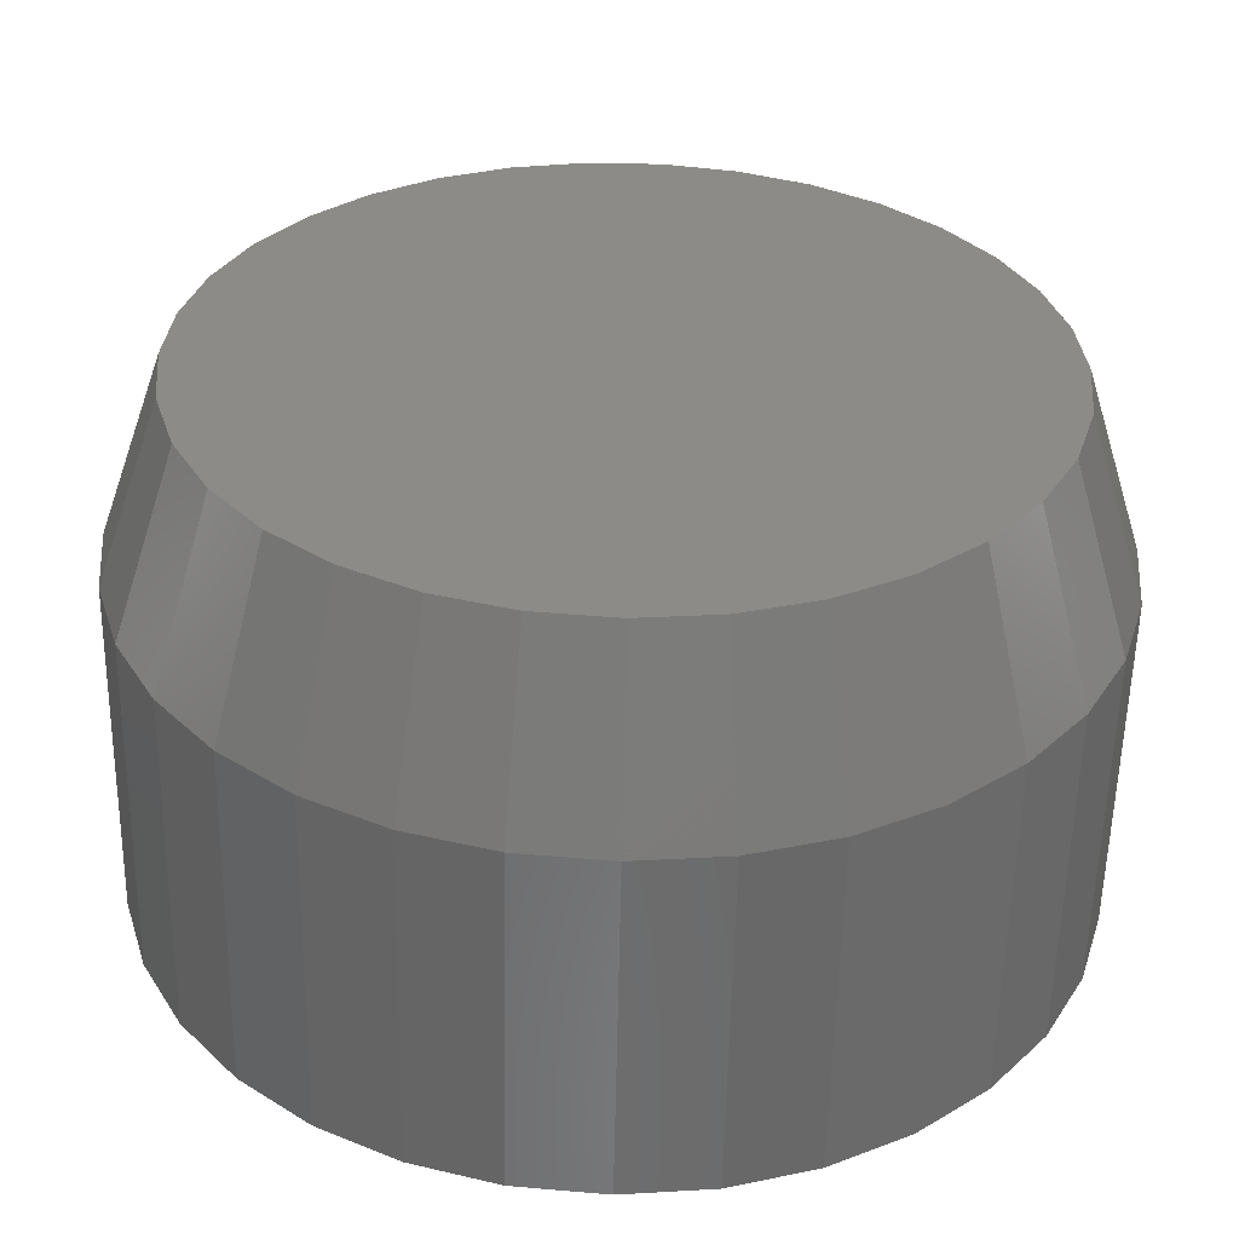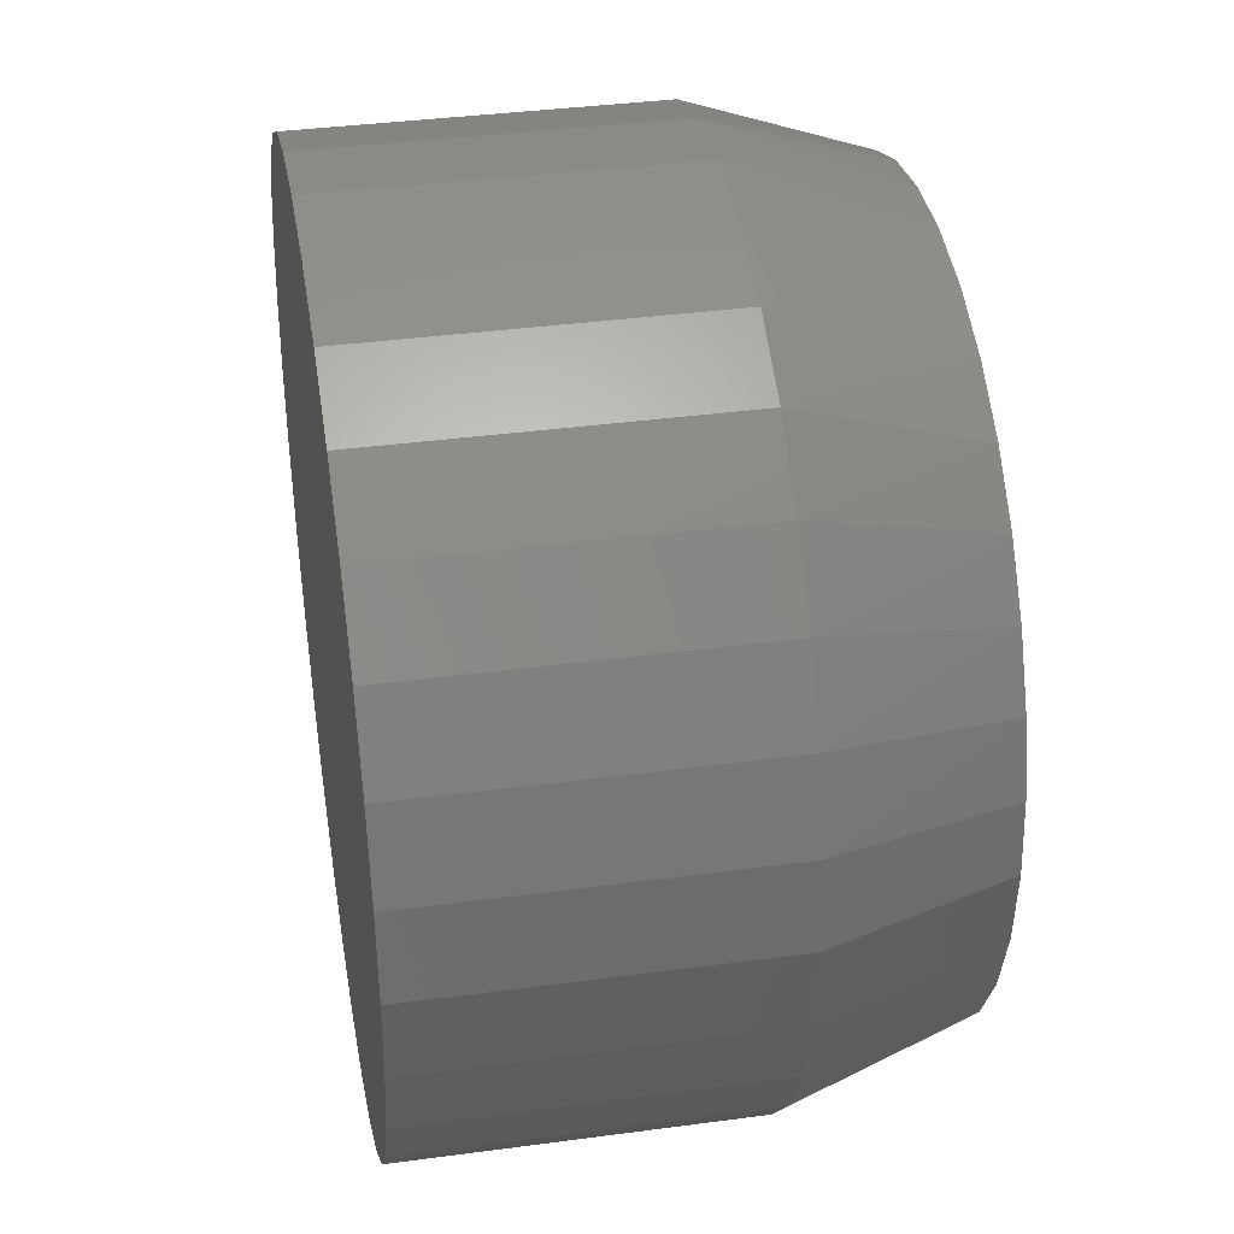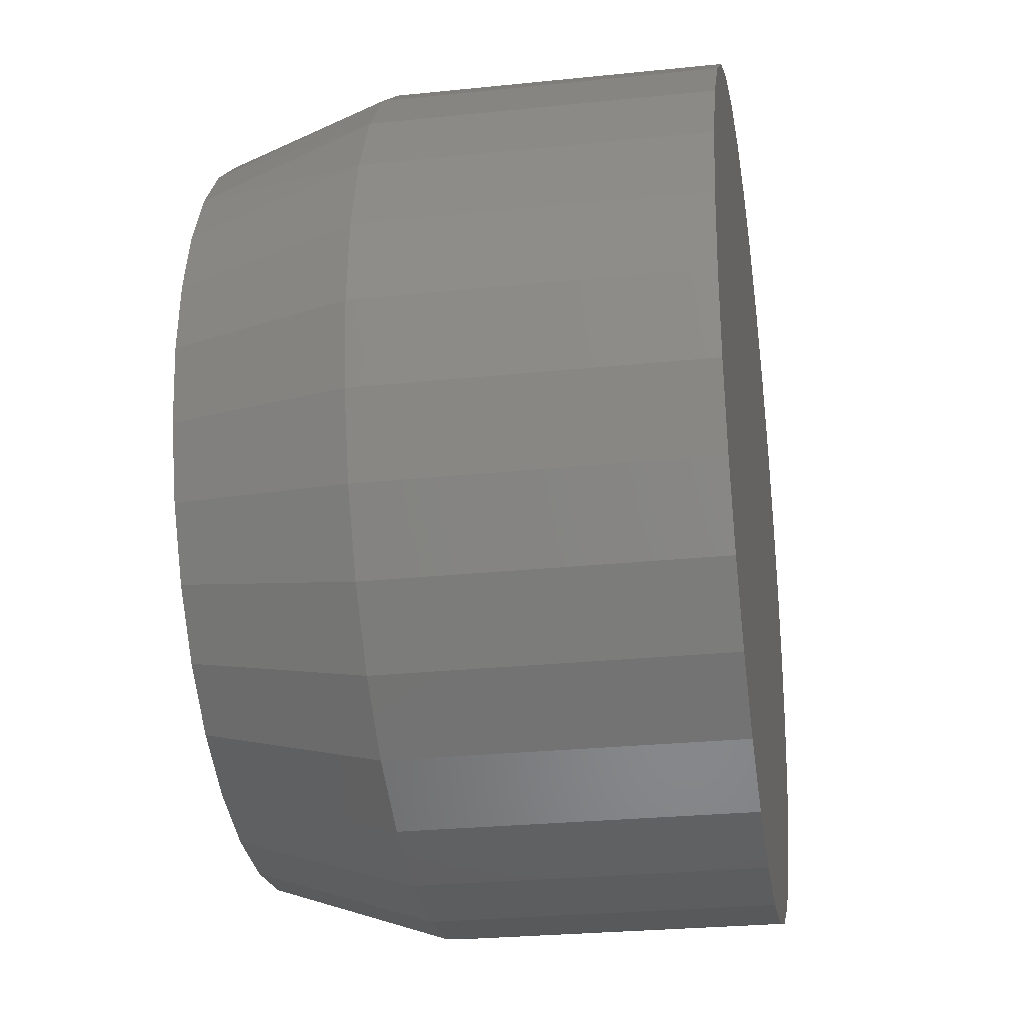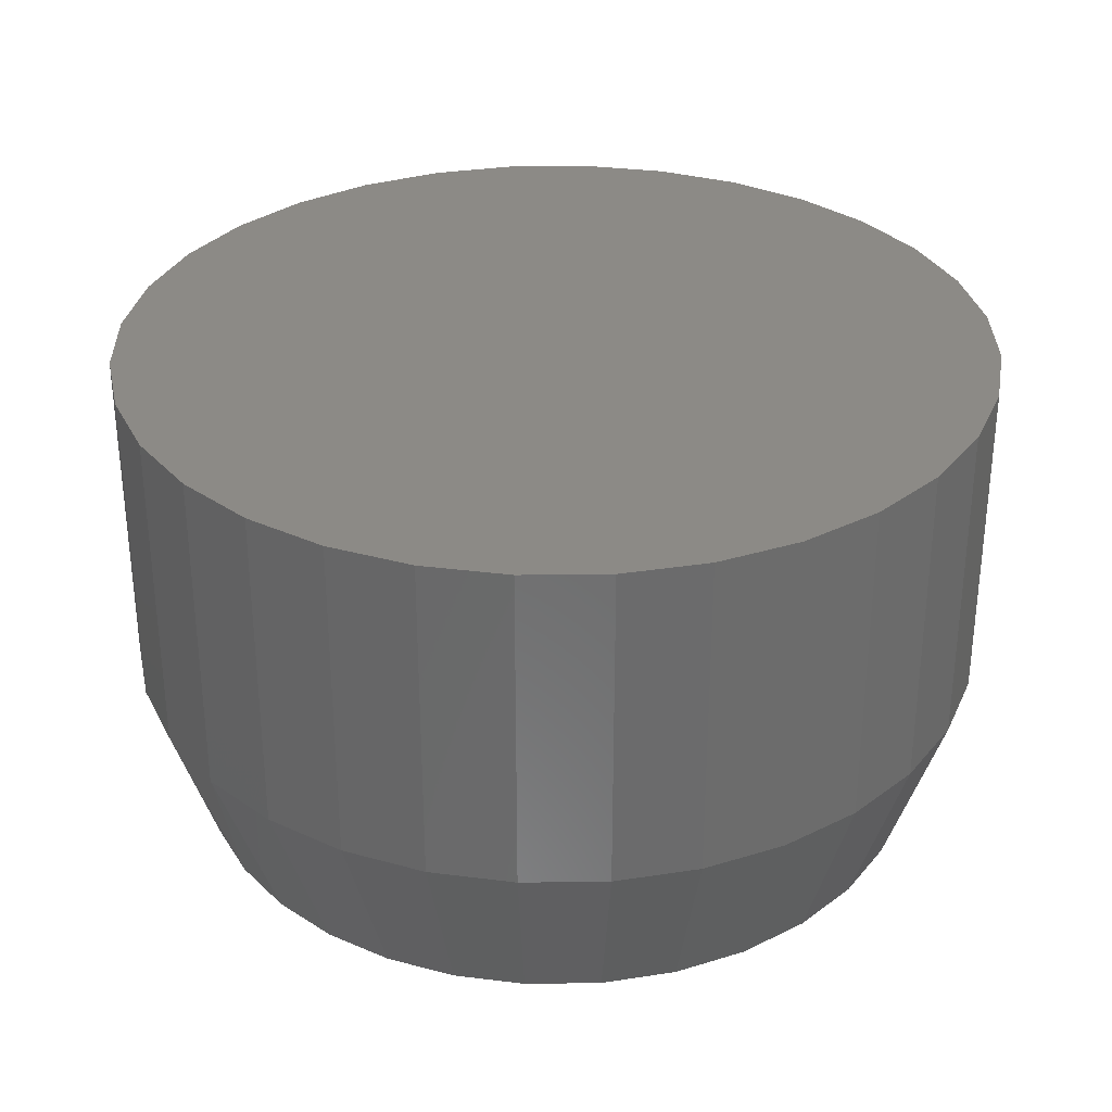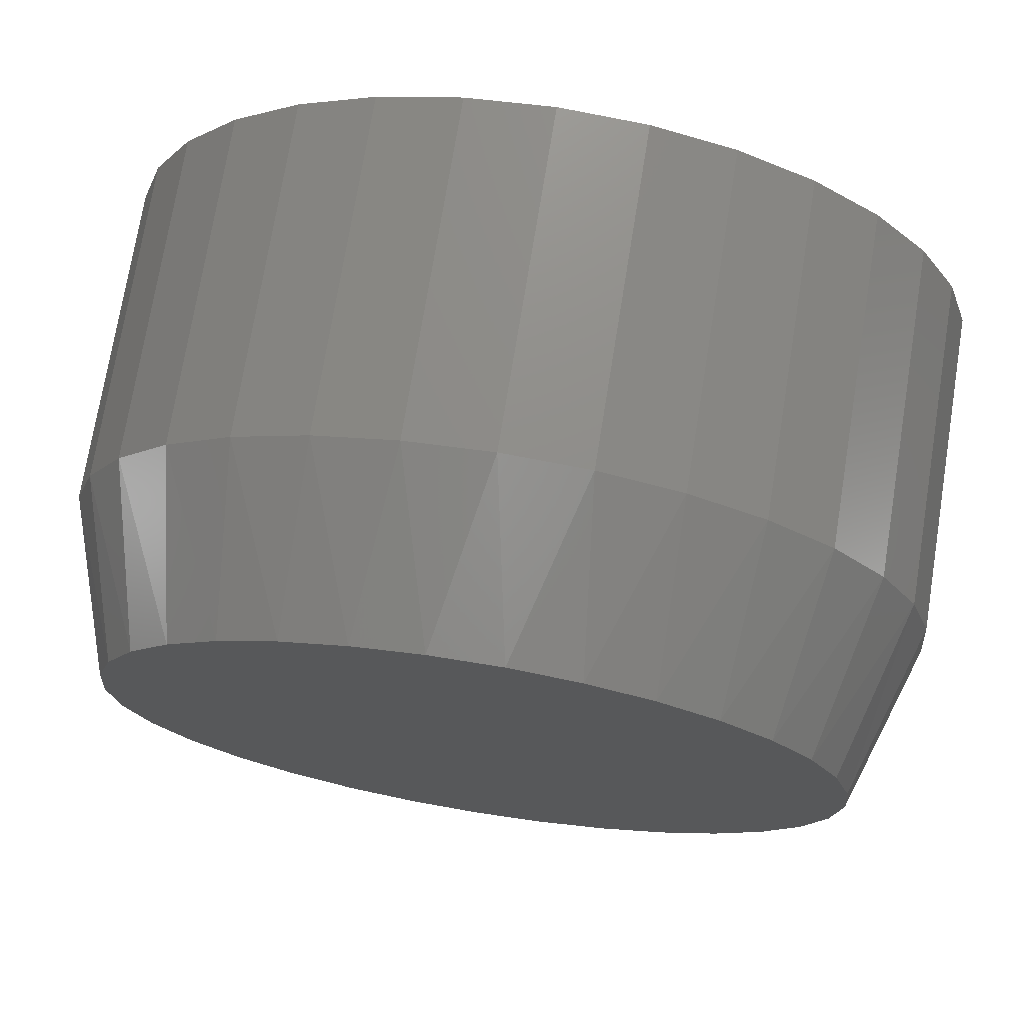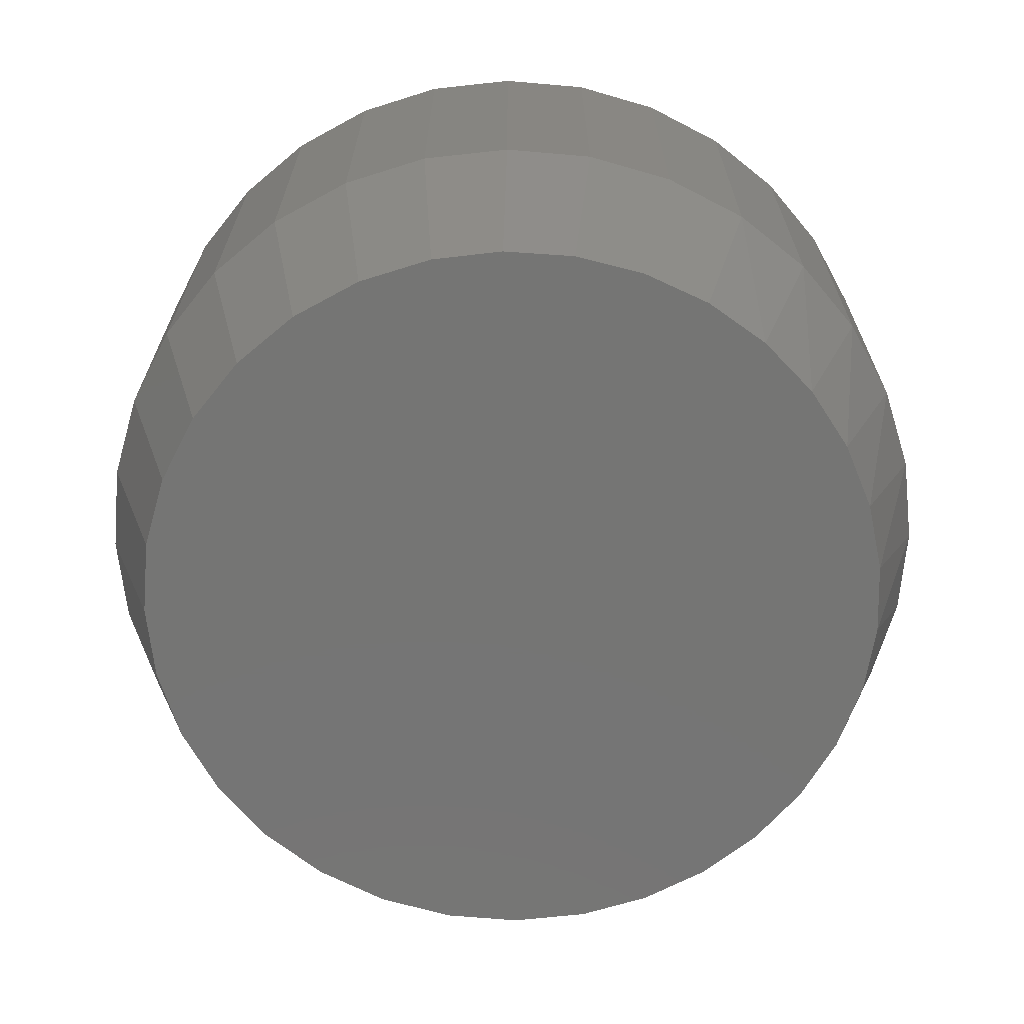
<metadata>
{"format":"stl","ext":"stl","renderer":"f3d","projection":"perspective","resolution":1024,"background":"white","views":[{"elev":-56.5,"azim":-1.1,"up":"+Z"},{"elev":37.2,"azim":-99.8,"up":"+Z"},{"elev":-26.8,"azim":99.2,"up":"+Z"},{"elev":31.9,"azim":94.6,"up":"+Y"},{"elev":73.2,"azim":9.2,"up":"+Z"},{"elev":-67.2,"azim":-78.1,"up":"+Y"}]}
</metadata>
<code>
# stl→obj: 97 verts, 190 faces
v 0.02144 1.42e-17 0.2047
v -0.0165 1.209e-17 0.2047
v -0.0538 1.002e-17 0.1977
v 0.05873 1.627e-17 0.1977
v 0.08114 1.751e-17 -0.1899
v -0.03764 1.092e-17 -0.2016
v 0.04258 1.537e-17 -0.2016
v 0.002467 1.315e-17 -0.2056
v 0.09411 1.823e-17 0.184
v -0.08917 8.06e-18 0.184
v 0.1264 2.003e-17 0.1641
v -0.1214 6.27e-18 0.1641
v 0.1544 2.158e-17 0.1385
v -0.1495 4.713e-18 0.1385
v 0.1773 2.285e-17 0.1082
v -0.1723 3.444e-18 0.1082
v 0.1942 2.379e-17 0.07427
v -0.1892 2.505e-18 0.07427
v 0.2046 2.437e-17 0.03778
v -0.1996 1.929e-18 0.03778
v 0.2081 2.456e-17 -3.132e-16
v -0.2031 1.735e-18 -7.289e-07
v 0.2041 2.434e-17 -0.04011
v -0.1992 1.954e-18 -0.04011
v 0.1924 2.369e-17 -0.07868
v -0.1875 2.603e-18 -0.07868
v 0.1734 2.264e-17 -0.1142
v -0.1685 3.658e-18 -0.1142
v 0.1478 2.122e-17 -0.1454
v -0.1429 5.077e-18 -0.1454
v 0.1167 1.949e-17 -0.1709
v -0.1118 6.807e-18 -0.1709
v -0.07621 8.78e-18 -0.1899
v 0.2393 0.2734 -2.9e-17
v 0.2393 0.09375 -8.701e-17
v 0.2348 0.2734 -0.04621
v 0.2348 0.09375 -0.04621
v 0.2213 0.2734 -0.09064
v 0.2213 0.09375 -0.09064
v 0.1994 0.2734 -0.1316
v 0.1994 0.09375 -0.1316
v 0.1699 0.2734 -0.1675
v 0.1699 0.09375 -0.1675
v 0.134 0.2734 -0.1969
v 0.134 0.09375 -0.1969
v 0.0931 0.2734 -0.2188
v 0.0931 0.09375 -0.2188
v 0.04867 0.2734 -0.2323
v 0.04867 0.09375 -0.2323
v 0.002467 0.2734 -0.2368
v 0.002467 0.09375 -0.2368
v -0.04374 0.2734 -0.2323
v -0.04374 0.09375 -0.2323
v -0.08817 0.2734 -0.2188
v -0.08817 0.09375 -0.2188
v -0.1291 0.2734 -0.1969
v -0.1291 0.09375 -0.1969
v -0.165 0.2734 -0.1675
v -0.165 0.09375 -0.1675
v -0.1945 0.2734 -0.1316
v -0.1945 0.09375 -0.1316
v -0.2163 0.2734 -0.09064
v -0.2163 0.09375 -0.09064
v -0.2298 0.2734 -0.04621
v -0.2298 0.09375 -0.04621
v -0.2344 0.2734 2.9e-17
v -0.2344 0.09375 2.9e-17
v -0.2298 0.2734 0.04621
v -0.2298 0.09375 0.04621
v -0.2163 0.2734 0.09064
v -0.2163 0.09375 0.09064
v -0.1945 0.2734 0.1316
v -0.1945 0.09375 0.1316
v -0.165 0.2734 0.1675
v -0.165 0.09375 0.1675
v -0.1291 0.2734 0.1969
v -0.1291 0.09375 0.1969
v -0.08817 0.2734 0.2188
v -0.08817 0.09375 0.2188
v -0.04374 0.2734 0.2323
v -0.04374 0.09375 0.2323
v 0.002467 0.2734 0.2368
v 0.002467 0.09375 0.2368
v 0.04867 0.2734 0.2323
v 0.04867 0.09375 0.2323
v 0.0931 0.2734 0.2188
v 0.0931 0.09375 0.2188
v 0.134 0.2734 0.1969
v 0.134 0.09375 0.1969
v 0.1699 0.2734 0.1675
v 0.1699 0.09375 0.1675
v 0.1994 0.2734 0.1316
v 0.1994 0.09375 0.1316
v 0.2213 0.2734 0.09064
v 0.2213 0.09375 0.09064
v 0.2348 0.2734 0.04621
v 0.2348 0.09375 0.04621
f 1 2 3
f 1 3 4
f 5 6 7
f 7 6 8
f 4 3 9
f 9 3 10
f 9 10 11
f 11 10 12
f 11 12 13
f 13 12 14
f 13 14 15
f 15 14 16
f 15 16 17
f 17 16 18
f 17 18 19
f 19 18 20
f 19 20 21
f 21 20 22
f 21 22 23
f 23 22 24
f 23 24 25
f 25 24 26
f 25 26 27
f 27 26 28
f 27 28 29
f 29 28 30
f 29 30 31
f 31 30 32
f 31 32 5
f 5 32 33
f 5 33 6
f 34 35 36
f 36 35 37
f 36 37 38
f 38 37 39
f 38 39 40
f 40 39 41
f 40 41 42
f 42 41 43
f 42 43 44
f 44 43 45
f 44 45 46
f 46 45 47
f 46 47 48
f 48 47 49
f 48 49 50
f 50 49 51
f 50 51 52
f 52 51 53
f 52 53 54
f 54 53 55
f 54 55 56
f 56 55 57
f 56 57 58
f 58 57 59
f 58 59 60
f 60 59 61
f 60 61 62
f 62 61 63
f 62 63 64
f 64 63 65
f 64 65 66
f 66 65 67
f 66 67 68
f 68 67 69
f 68 69 70
f 70 69 71
f 70 71 72
f 72 71 73
f 72 73 74
f 74 73 75
f 74 75 76
f 76 75 77
f 76 77 78
f 78 77 79
f 78 79 80
f 80 79 81
f 80 81 82
f 82 81 83
f 82 83 84
f 84 83 85
f 84 85 86
f 86 85 87
f 86 87 88
f 88 87 89
f 88 89 90
f 90 89 91
f 90 91 92
f 92 91 93
f 92 93 94
f 94 93 95
f 94 95 96
f 96 95 97
f 96 97 34
f 34 97 35
f 95 93 15
f 93 91 13
f 15 93 13
f 91 89 11
f 13 91 11
f 89 87 9
f 11 89 9
f 87 85 4
f 9 87 4
f 85 83 1
f 4 85 1
f 3 2 81
f 2 83 81
f 1 83 2
f 10 3 79
f 3 81 79
f 77 12 10
f 10 79 77
f 75 14 12
f 12 77 75
f 73 16 14
f 14 75 73
f 16 73 71
f 16 71 18
f 18 71 69
f 18 69 20
f 20 69 67
f 20 67 22
f 15 17 95
f 95 17 19
f 95 19 97
f 97 19 21
f 97 21 35
f 51 6 53
f 53 6 33
f 53 33 55
f 55 33 32
f 55 32 57
f 57 32 30
f 57 30 59
f 59 30 28
f 59 28 61
f 61 28 26
f 61 26 63
f 63 26 24
f 63 24 65
f 65 24 22
f 65 22 67
f 6 51 8
f 8 51 49
f 8 49 7
f 7 49 47
f 7 47 5
f 5 47 45
f 5 45 31
f 31 45 43
f 31 43 29
f 29 43 41
f 29 41 27
f 27 41 39
f 27 39 25
f 25 39 37
f 25 37 23
f 23 37 35
f 23 35 21
f 82 84 80
f 78 80 84
f 86 78 84
f 48 52 46
f 50 52 48
f 52 54 46
f 46 54 56
f 46 56 44
f 44 56 58
f 44 58 42
f 42 58 60
f 42 60 40
f 40 60 62
f 40 62 38
f 38 62 64
f 38 64 36
f 36 64 66
f 36 66 34
f 34 66 68
f 34 68 96
f 96 68 70
f 96 70 94
f 94 70 72
f 94 72 92
f 92 72 74
f 92 74 90
f 90 74 76
f 90 76 88
f 88 76 78
f 88 78 86

</code>
